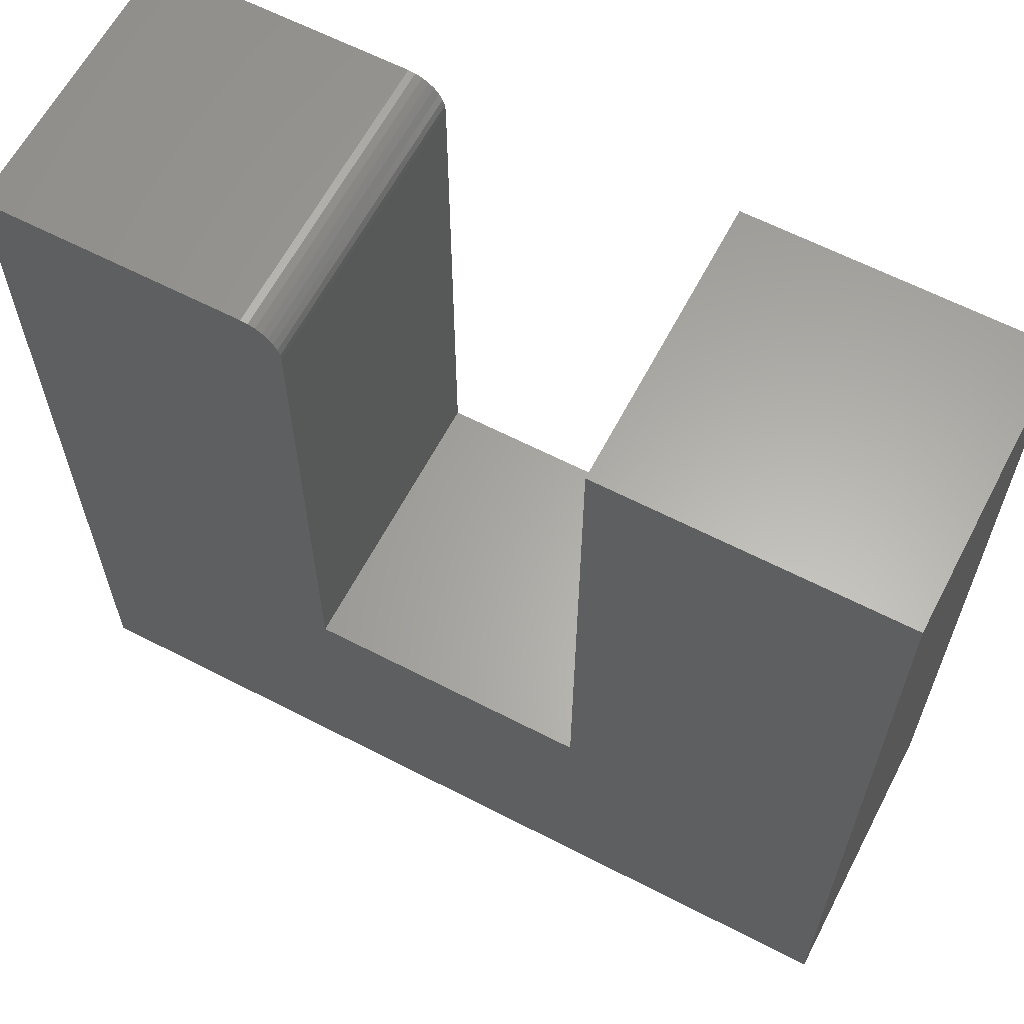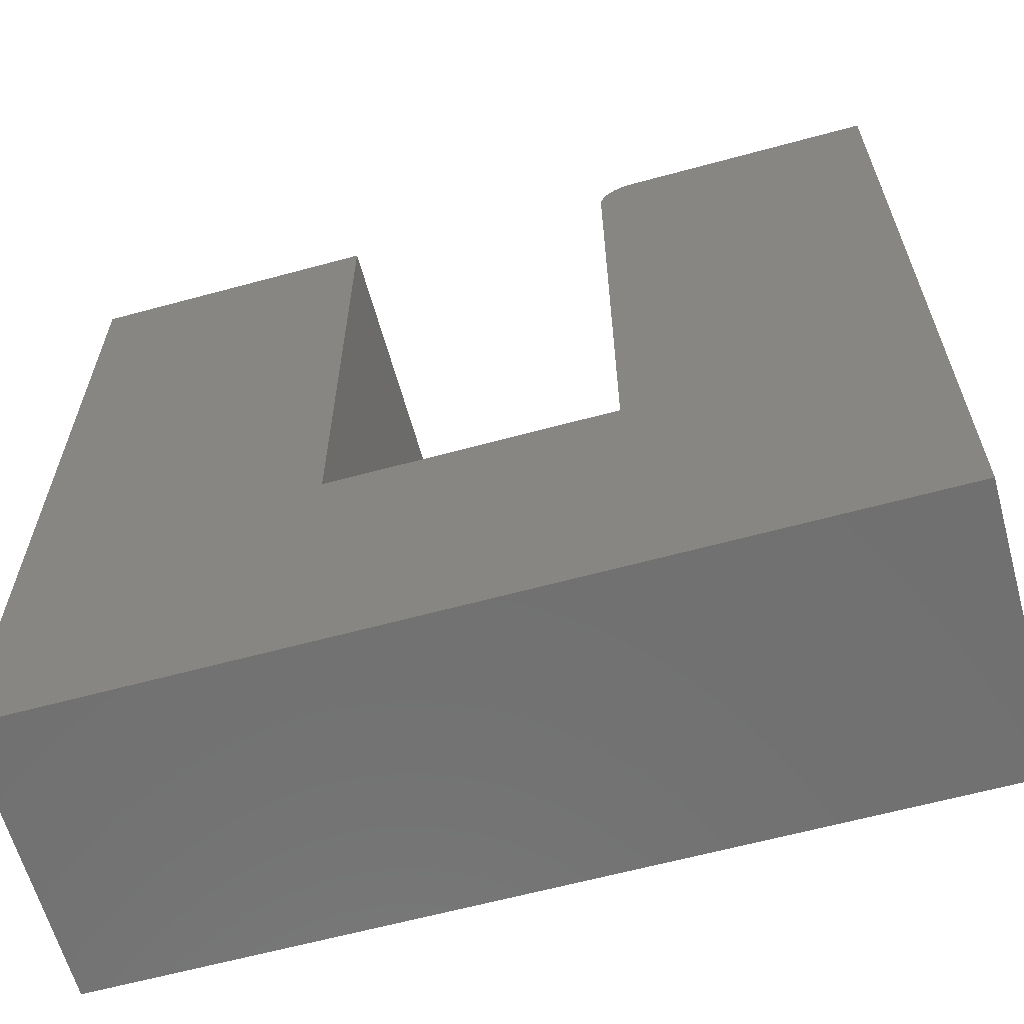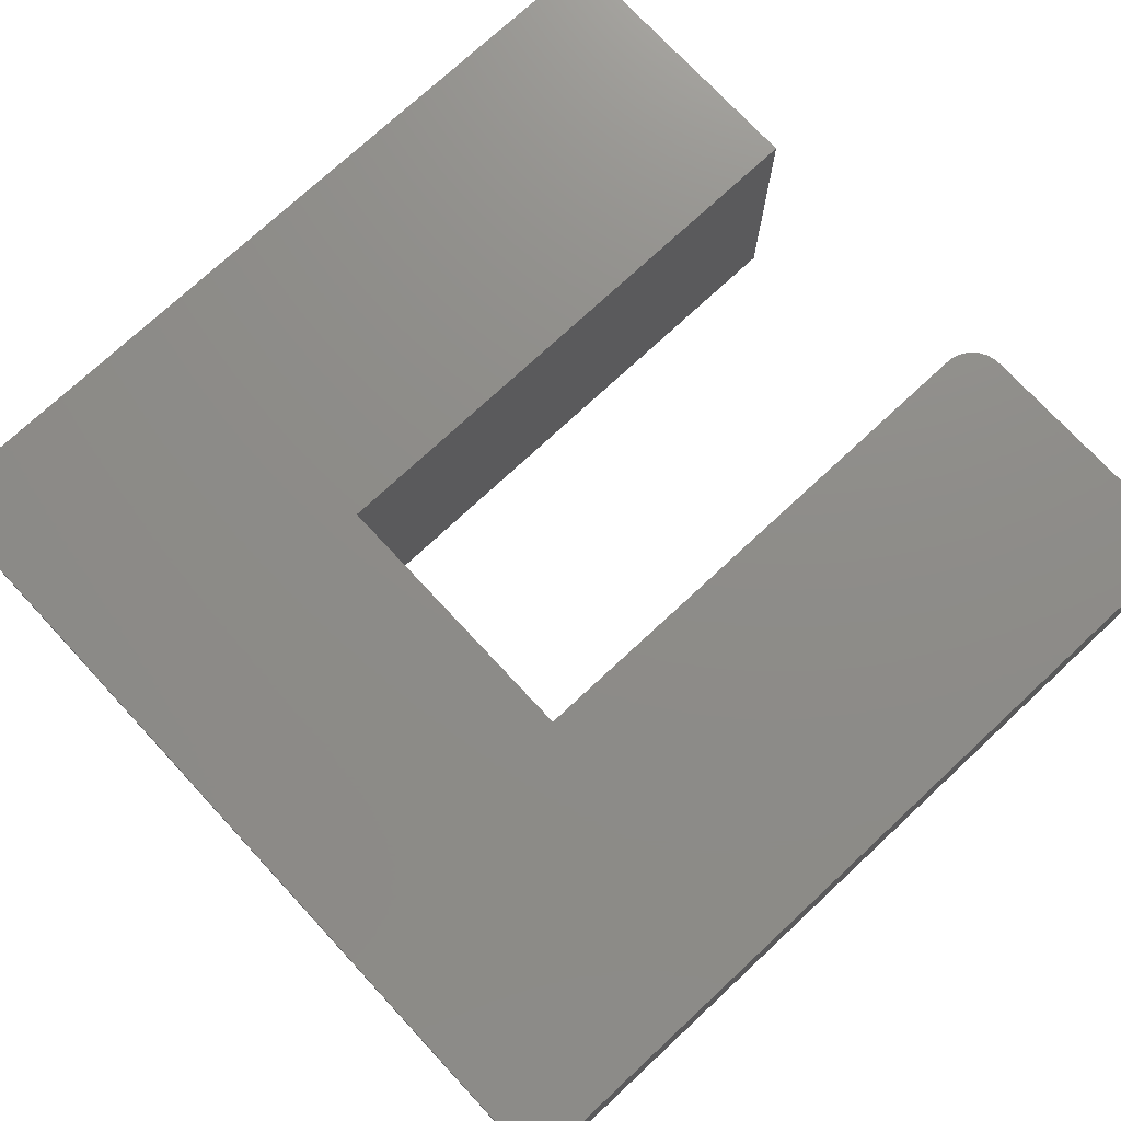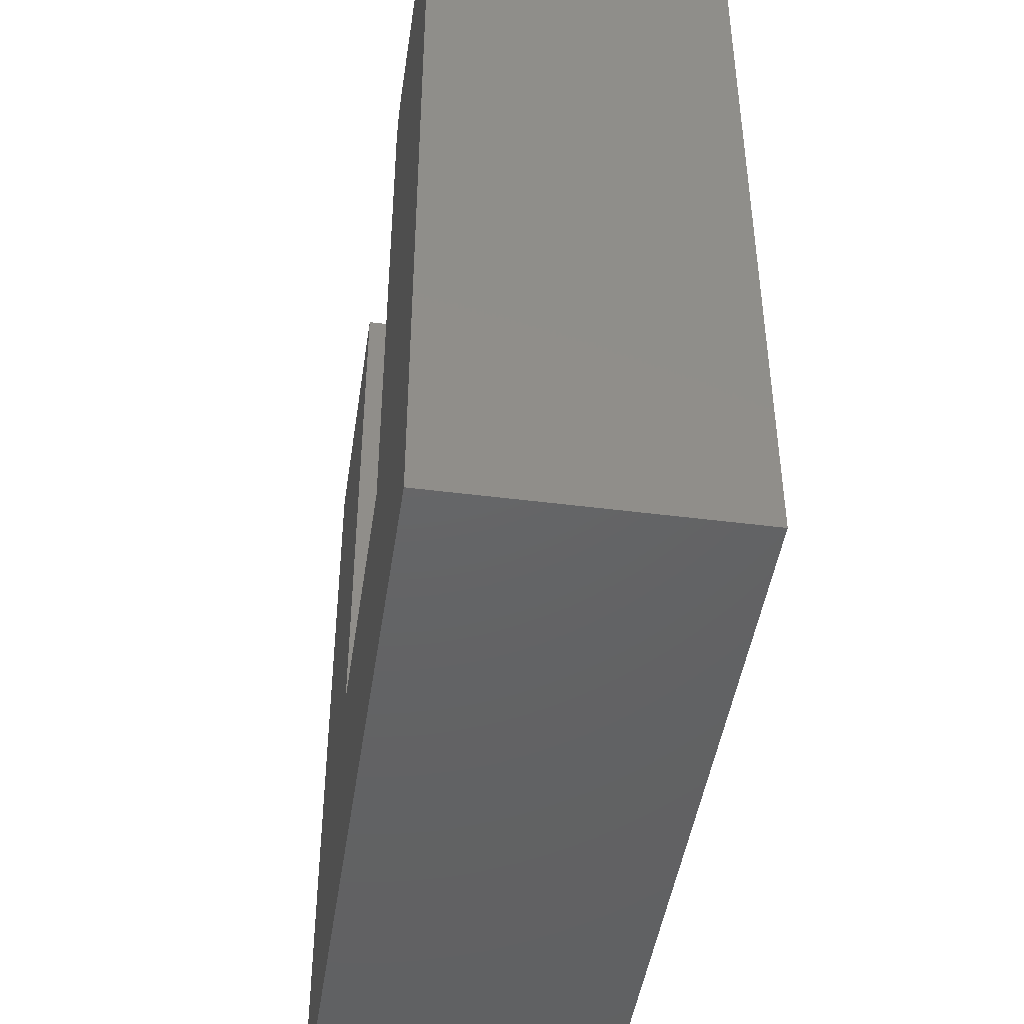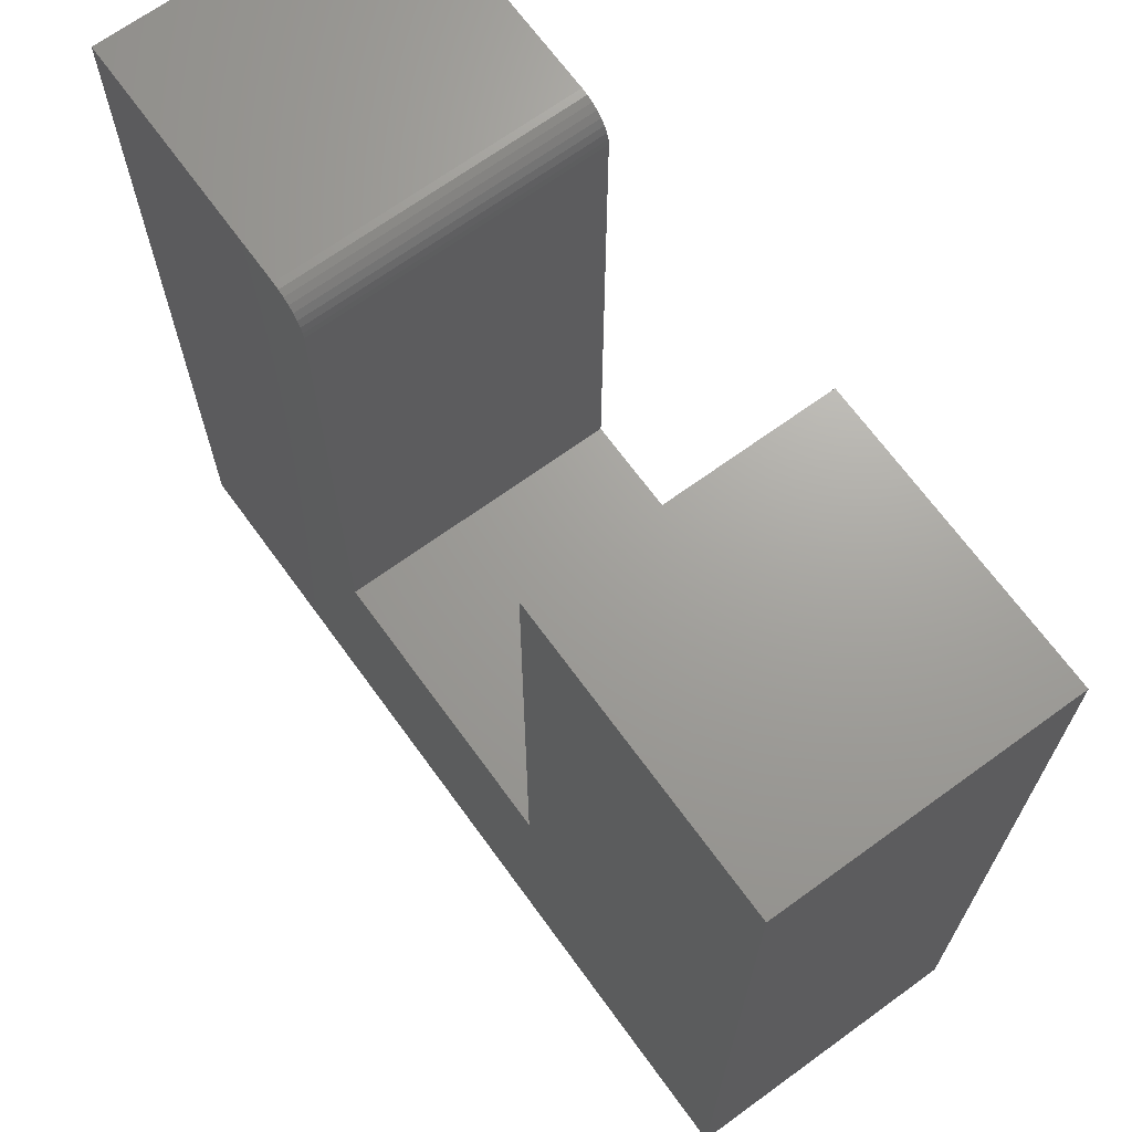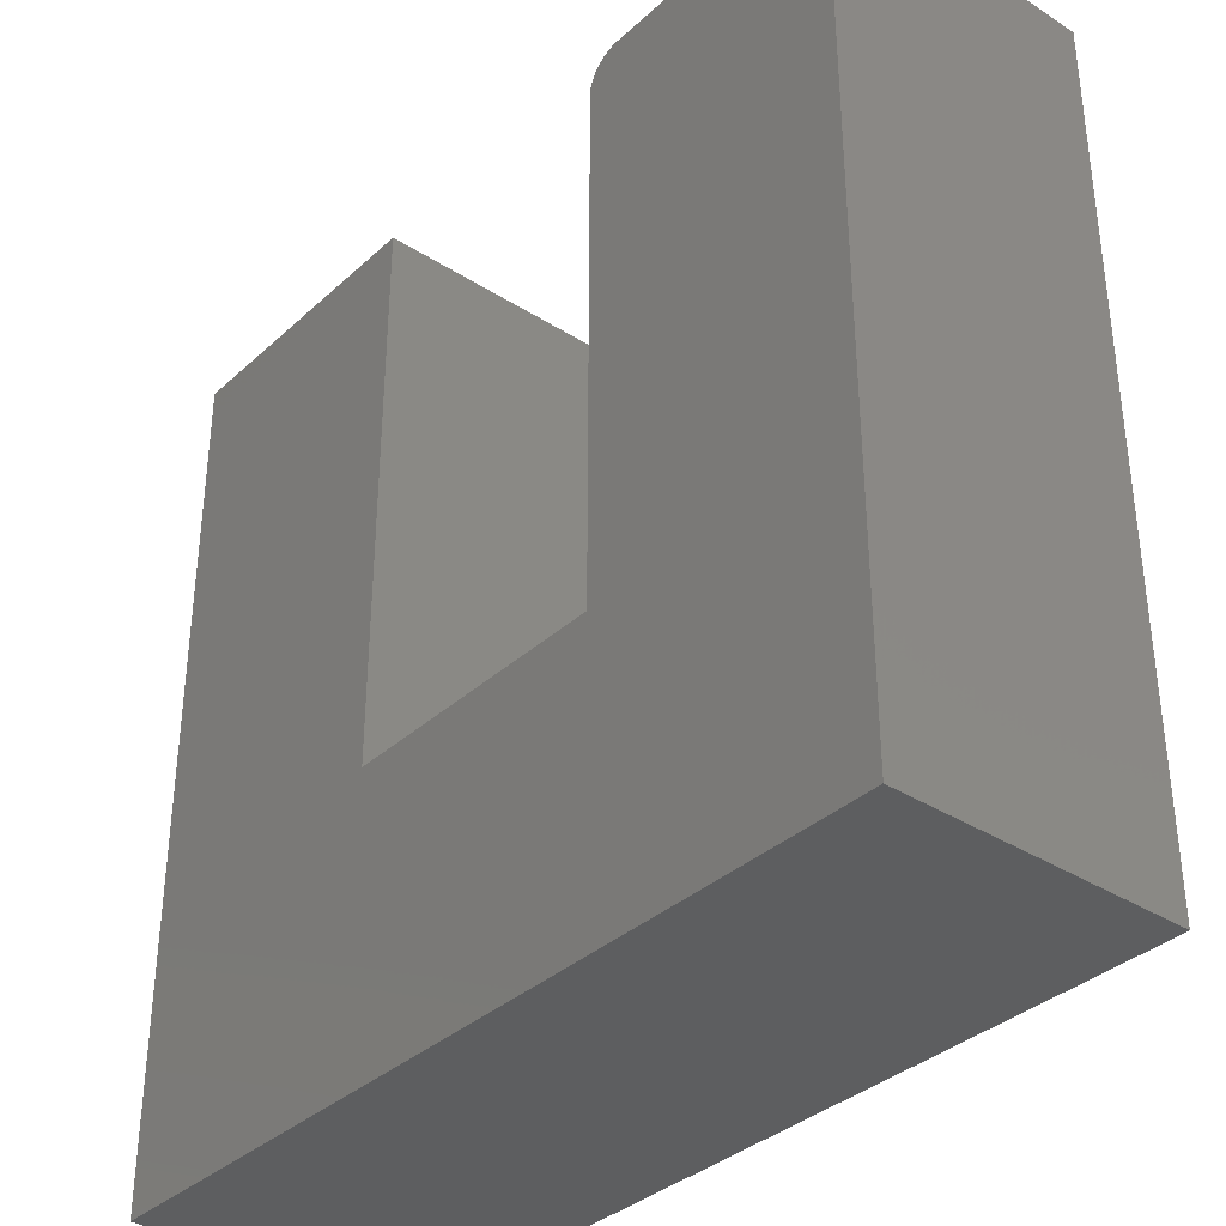
<metadata>
{"format":"stl","ext":"stl","renderer":"f3d","projection":"perspective","resolution":1024,"background":"white","views":[{"elev":62.7,"azim":27.6,"up":"+Z"},{"elev":-62.7,"azim":-164.6,"up":"+Z"},{"elev":74.7,"azim":-132.9,"up":"+Y"},{"elev":-45.6,"azim":-98.4,"up":"+Z"},{"elev":68.4,"azim":54.0,"up":"+Z"},{"elev":-35.5,"azim":-130.1,"up":"+Z"}]}
</metadata>
<code>
# stl→obj: 32 verts, 60 faces
v -0.04293 -0.375 0.6484
v -0.02499 -0.375 0.6449
v -0.03378 -0.375 0.6475
v -0.375 -0.375 0.6484
v -0.375 -0.375 -0.4766
v 0.003947 -0.375 -0.09762
v 0.003947 -0.375 0.6016
v 0.003047 -0.375 0.6107
v 0.0003792 -0.375 0.6195
v -0.003952 -0.375 0.6276
v -0.009782 -0.375 0.6347
v -0.01689 -0.375 0.6405
v 0.75 -0.375 0.6484
v 0.3711 -0.375 0.6484
v 0.75 -0.375 -0.4766
v 0.3711 -0.375 -0.09762
v -0.03378 8.134e-17 0.6475
v -0.02499 8.168e-17 0.6449
v -0.04293 8.088e-17 0.6484
v -0.375 6.245e-17 0.6484
v -0.01689 8.189e-17 0.6405
v -0.009782 8.196e-17 0.6347
v -0.003952 8.189e-17 0.6276
v 0.0003792 8.168e-17 0.6195
v 0.003047 8.134e-17 0.6107
v 0.003947 8.088e-17 0.6016
v 0.003947 4.207e-17 -0.09762
v -0.375 0 -0.4766
v 0.75 1.249e-16 0.6484
v 0.75 6.245e-17 -0.4766
v 0.3711 1.039e-16 0.6484
v 0.3711 6.245e-17 -0.09762
f 1 2 3
f 4 5 6
f 4 6 7
f 4 7 8
f 4 8 9
f 4 9 10
f 4 10 11
f 4 11 12
f 4 12 2
f 4 2 1
f 13 14 15
f 15 14 16
f 15 16 5
f 5 16 6
f 17 18 19
f 20 19 18
f 20 18 21
f 20 21 22
f 20 22 23
f 20 23 24
f 20 24 25
f 20 25 26
f 20 26 27
f 20 27 28
f 29 30 31
f 31 30 32
f 30 28 32
f 32 28 27
f 1 19 4
f 4 19 20
f 6 27 7
f 7 27 26
f 19 1 17
f 17 1 3
f 17 3 18
f 18 3 2
f 18 2 21
f 21 2 12
f 21 12 22
f 22 12 11
f 22 11 23
f 23 11 10
f 23 10 24
f 24 10 9
f 24 9 25
f 25 9 8
f 25 8 26
f 26 8 7
f 4 20 5
f 5 20 28
f 32 27 16
f 16 27 6
f 14 31 16
f 16 31 32
f 13 29 14
f 14 29 31
f 15 30 13
f 13 30 29
f 5 28 15
f 15 28 30

</code>
